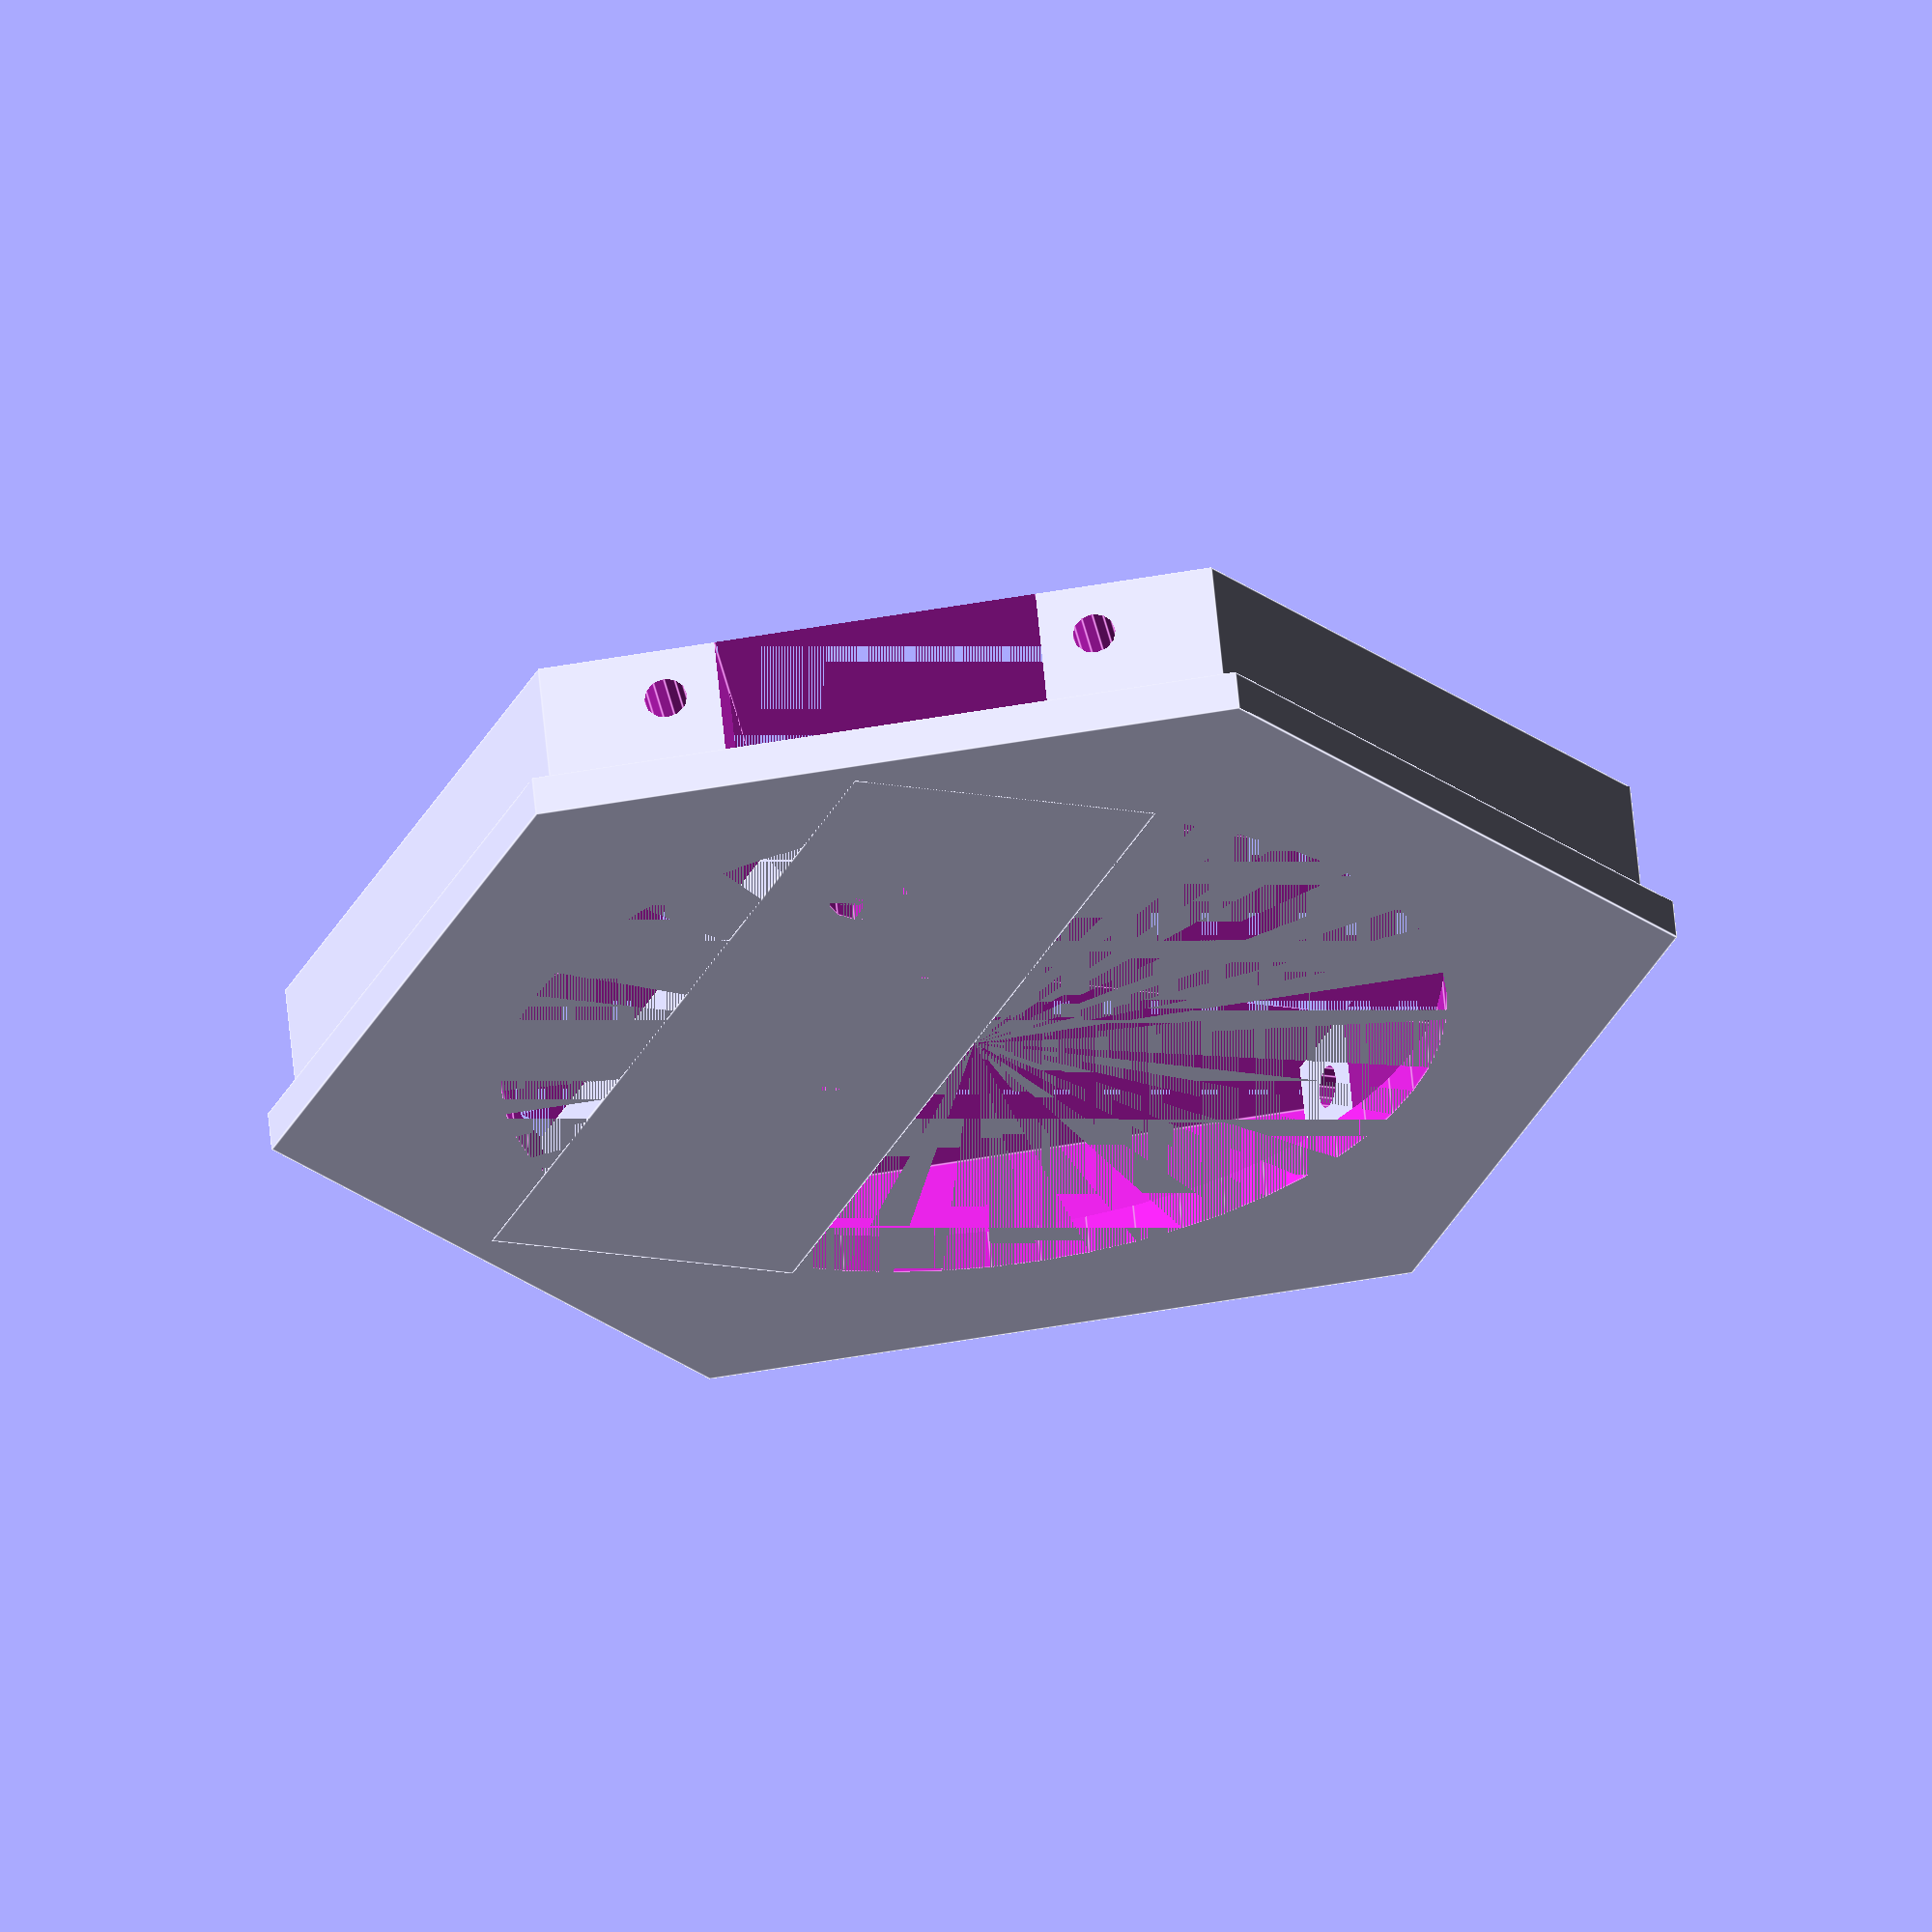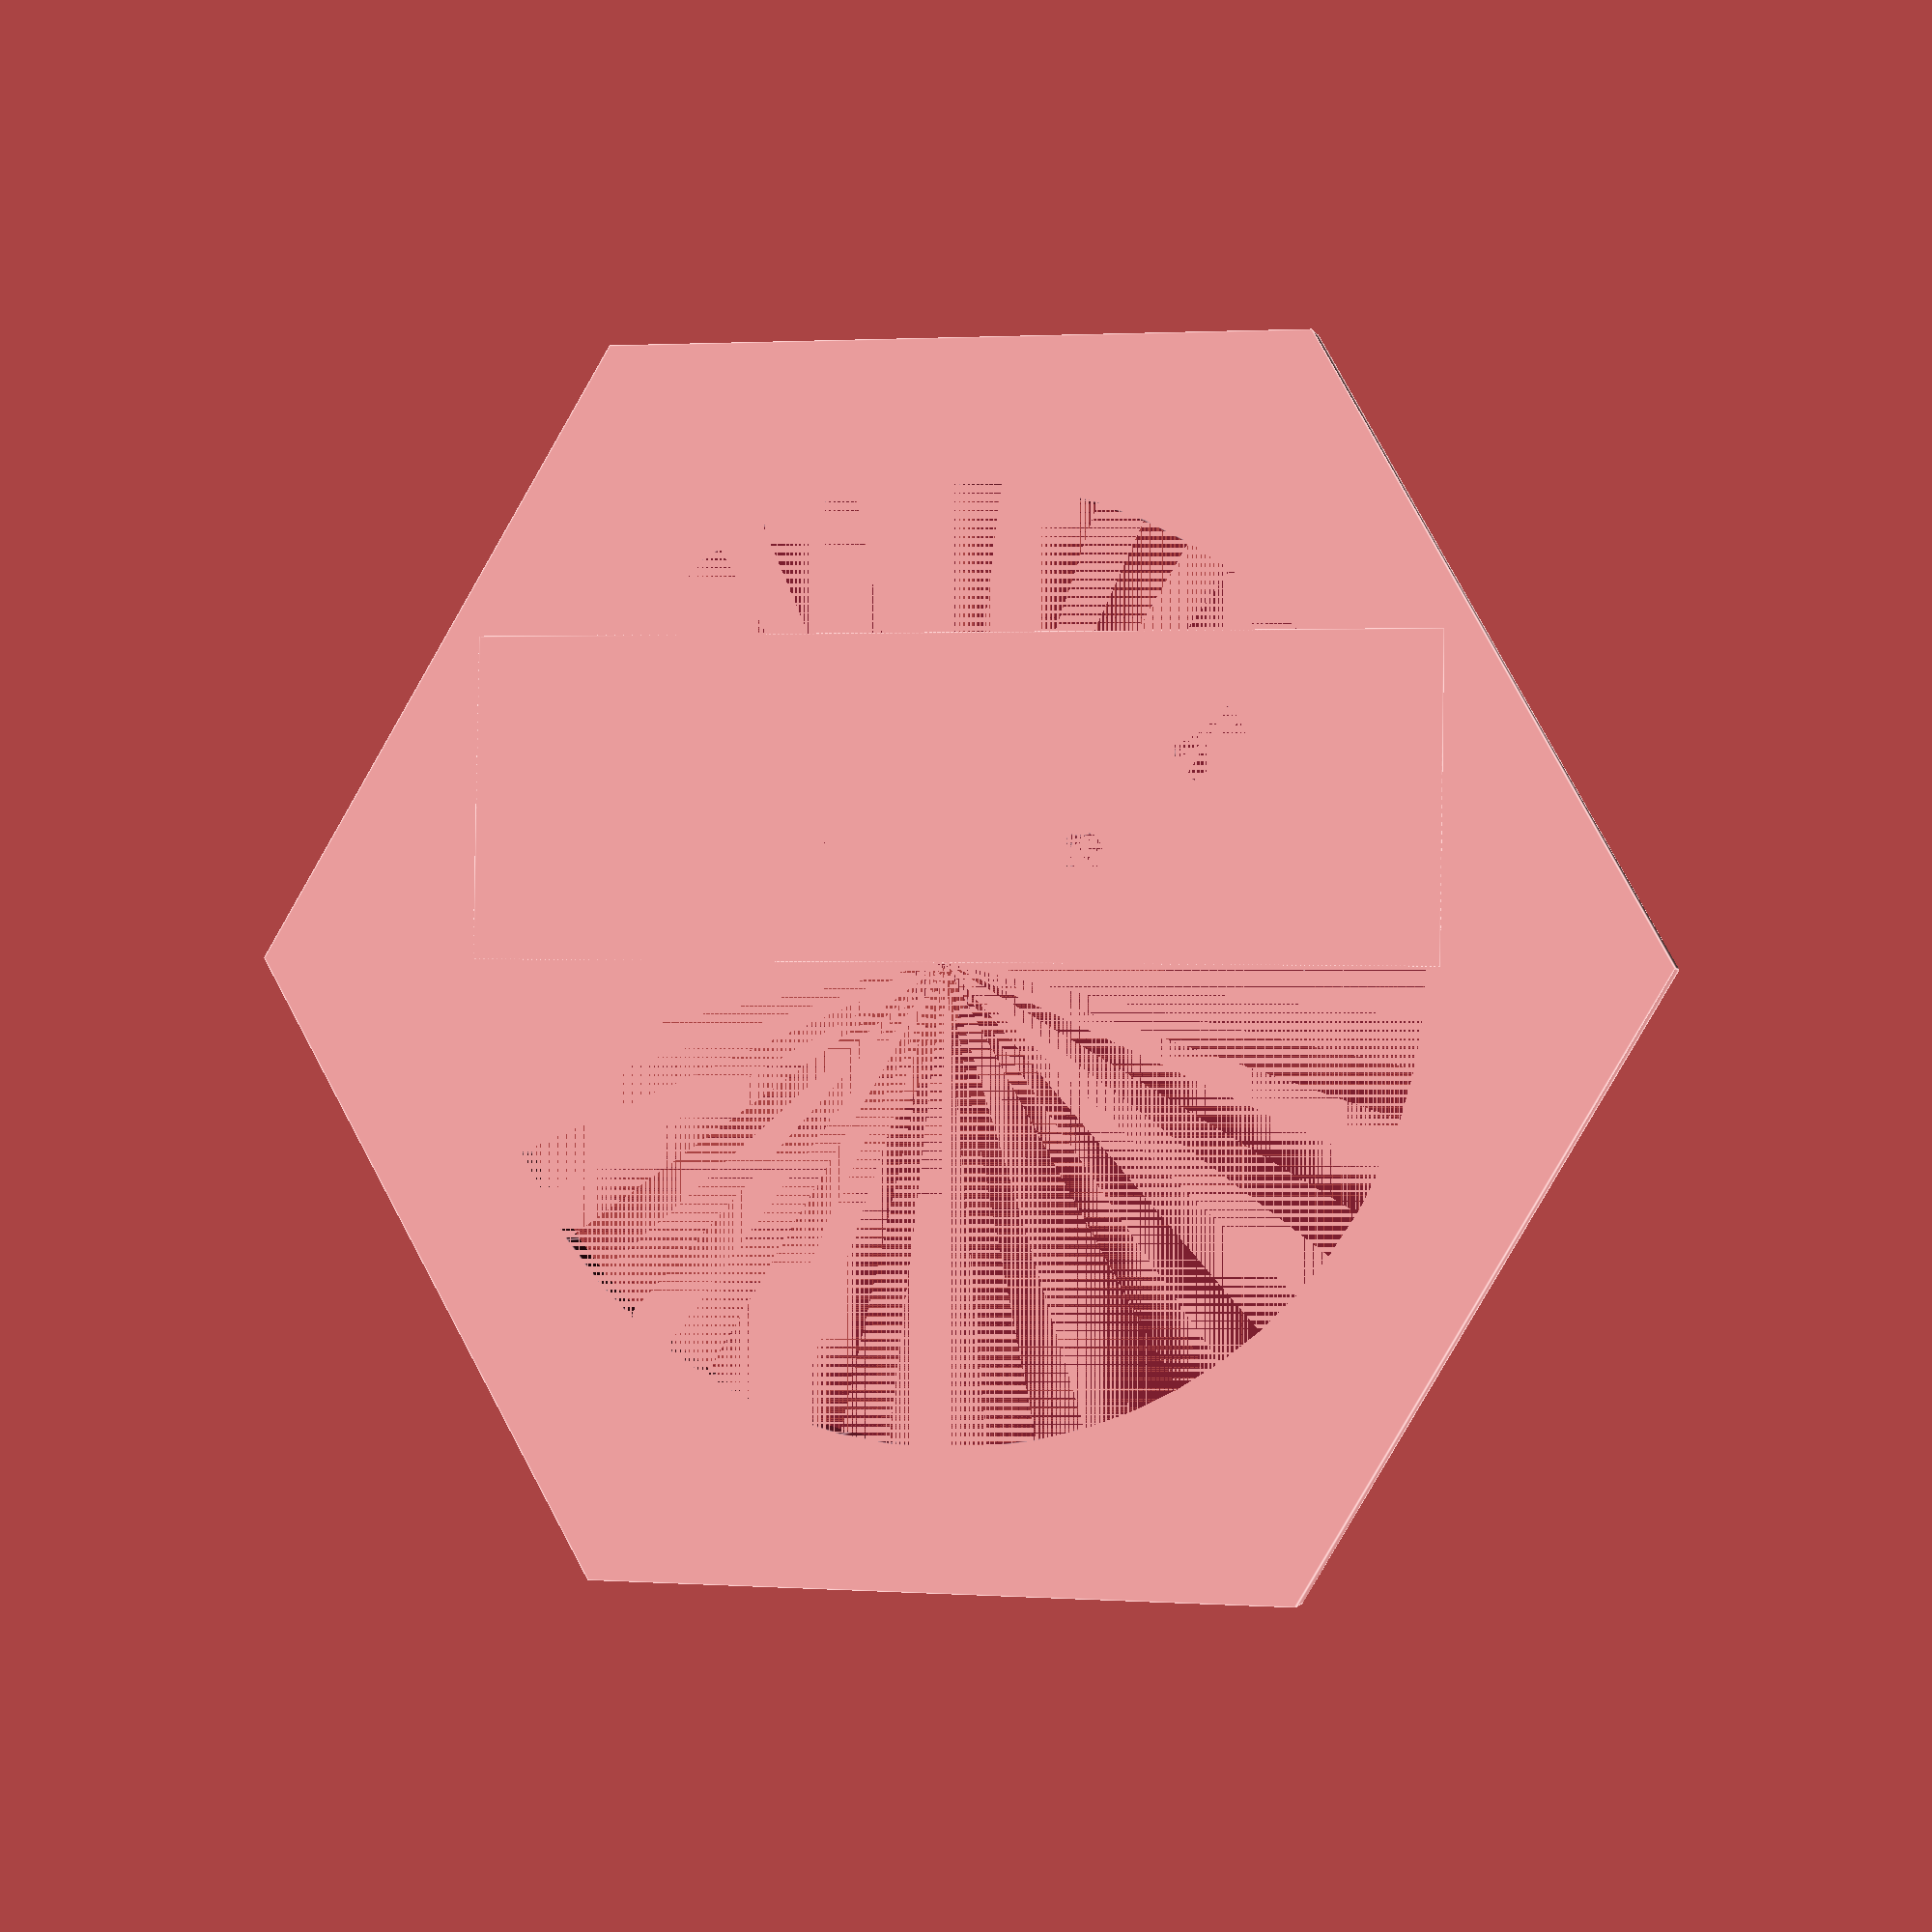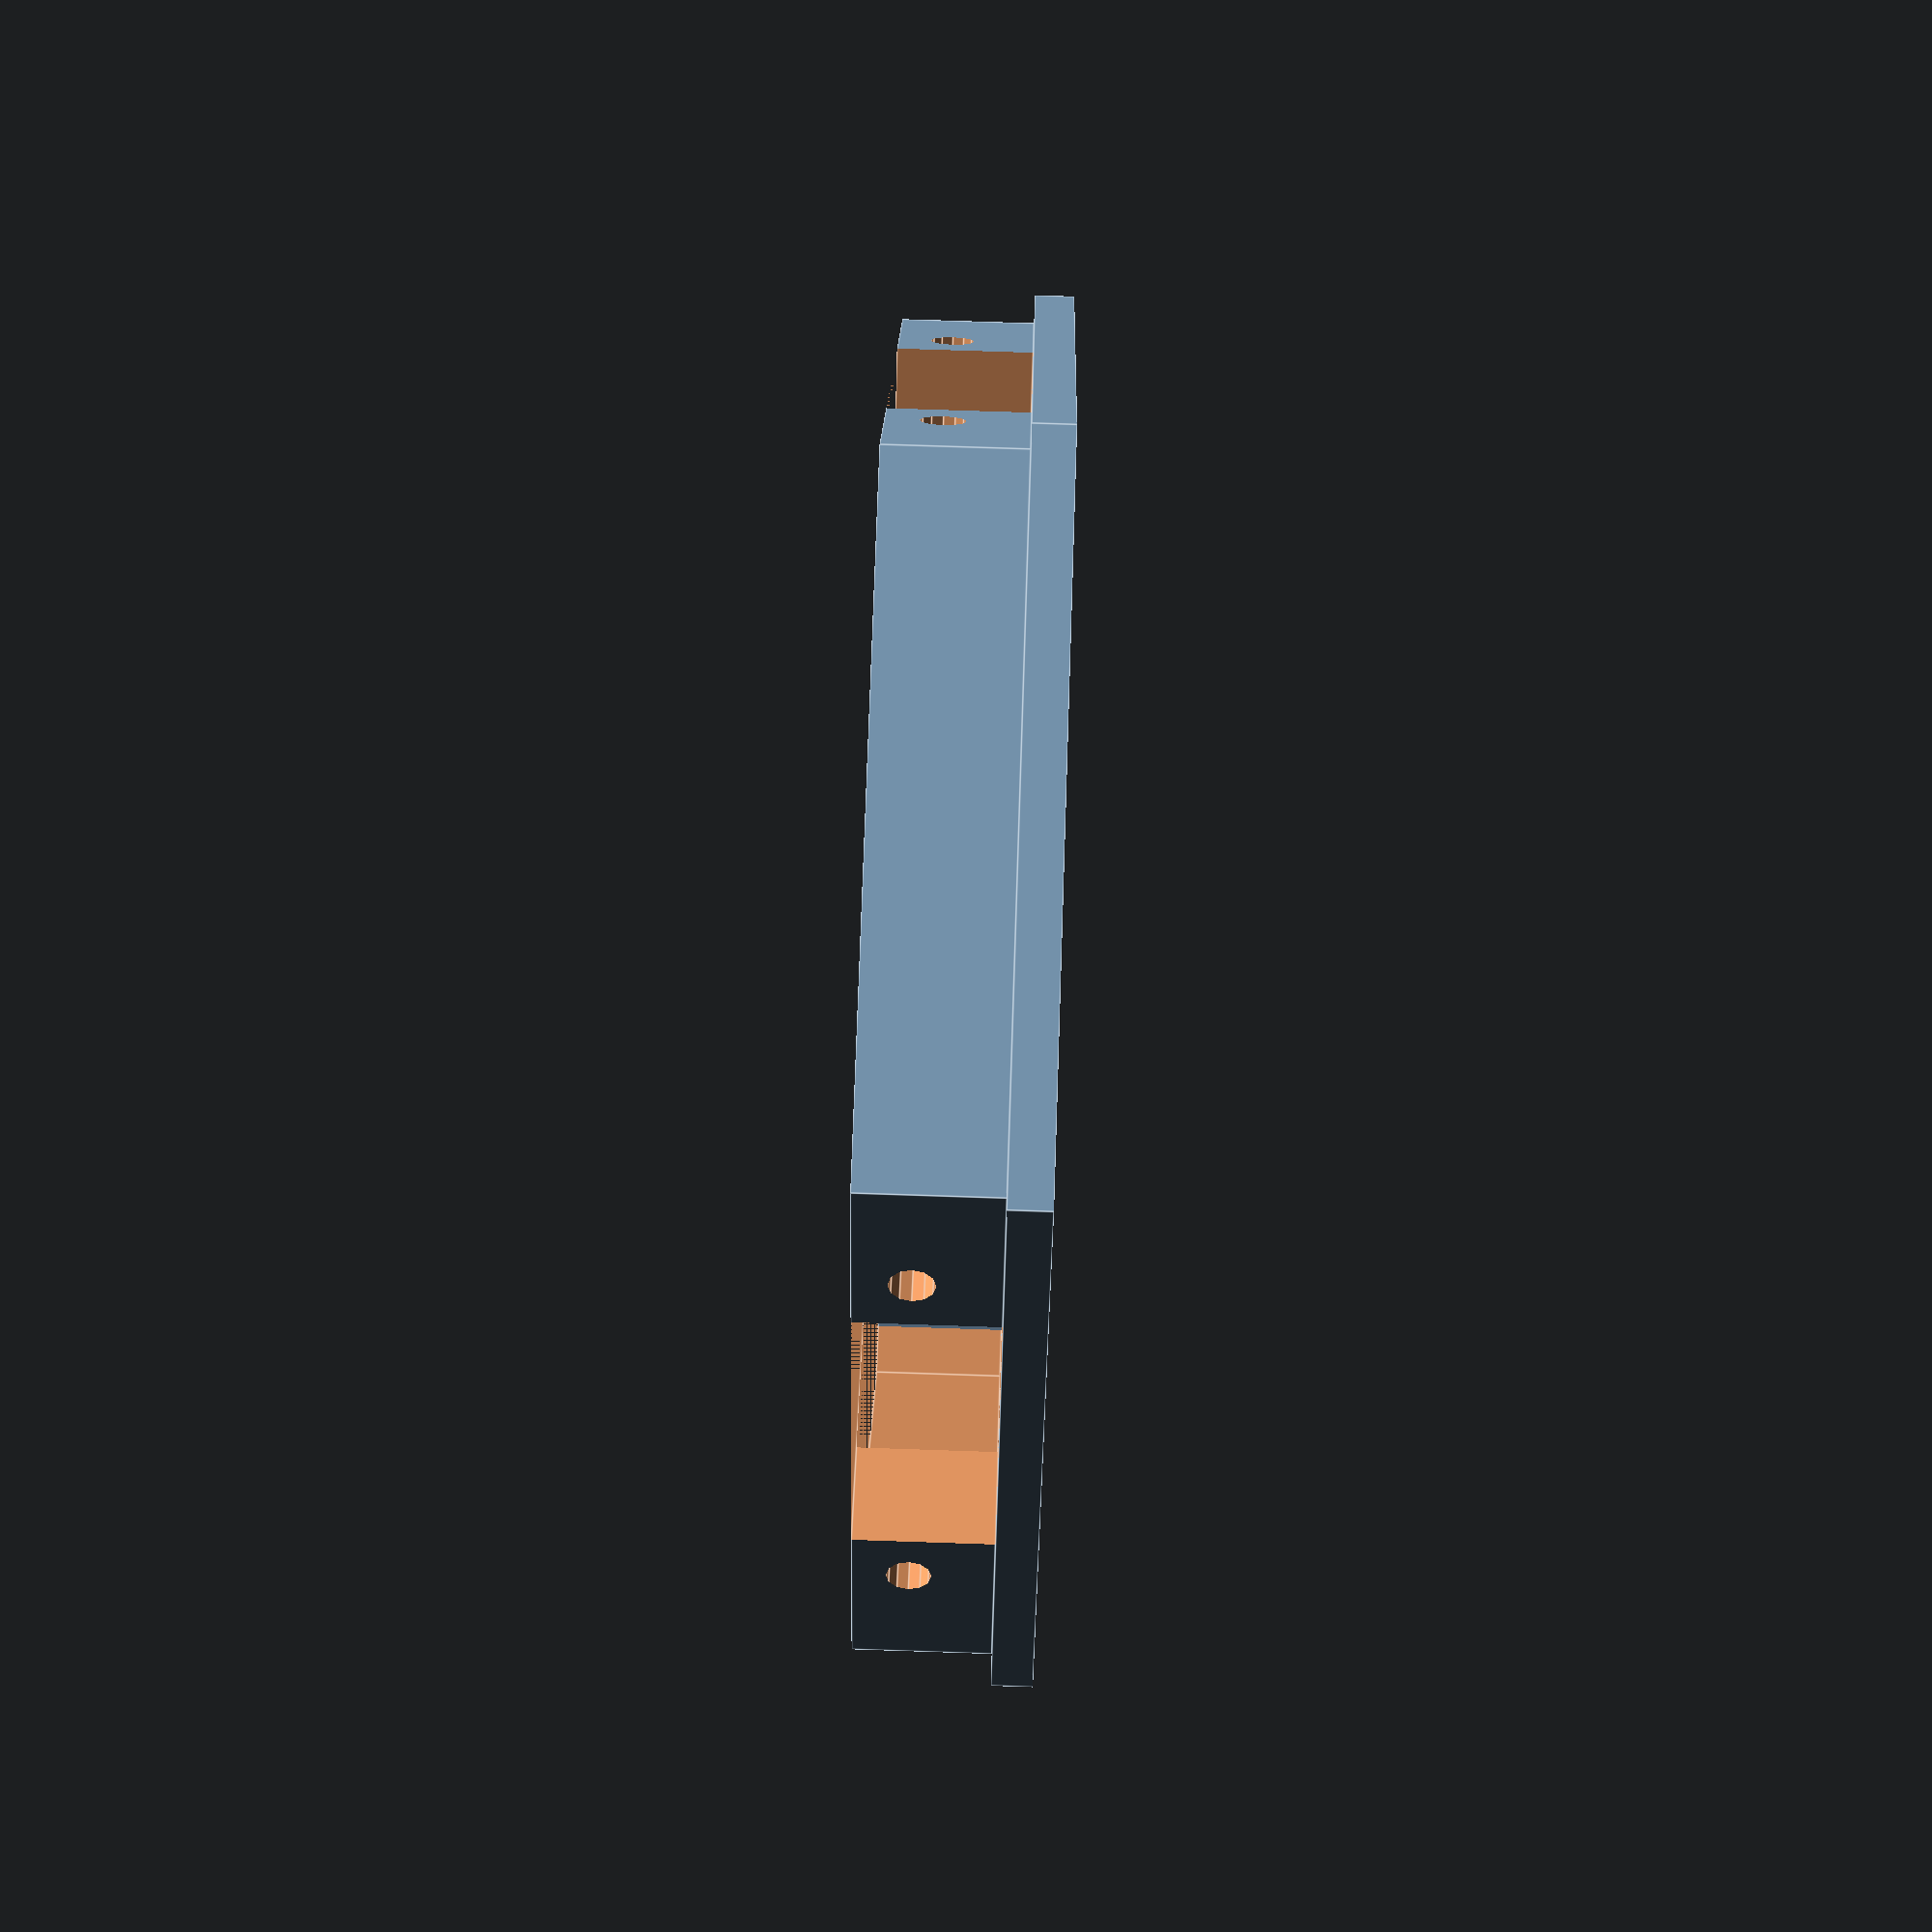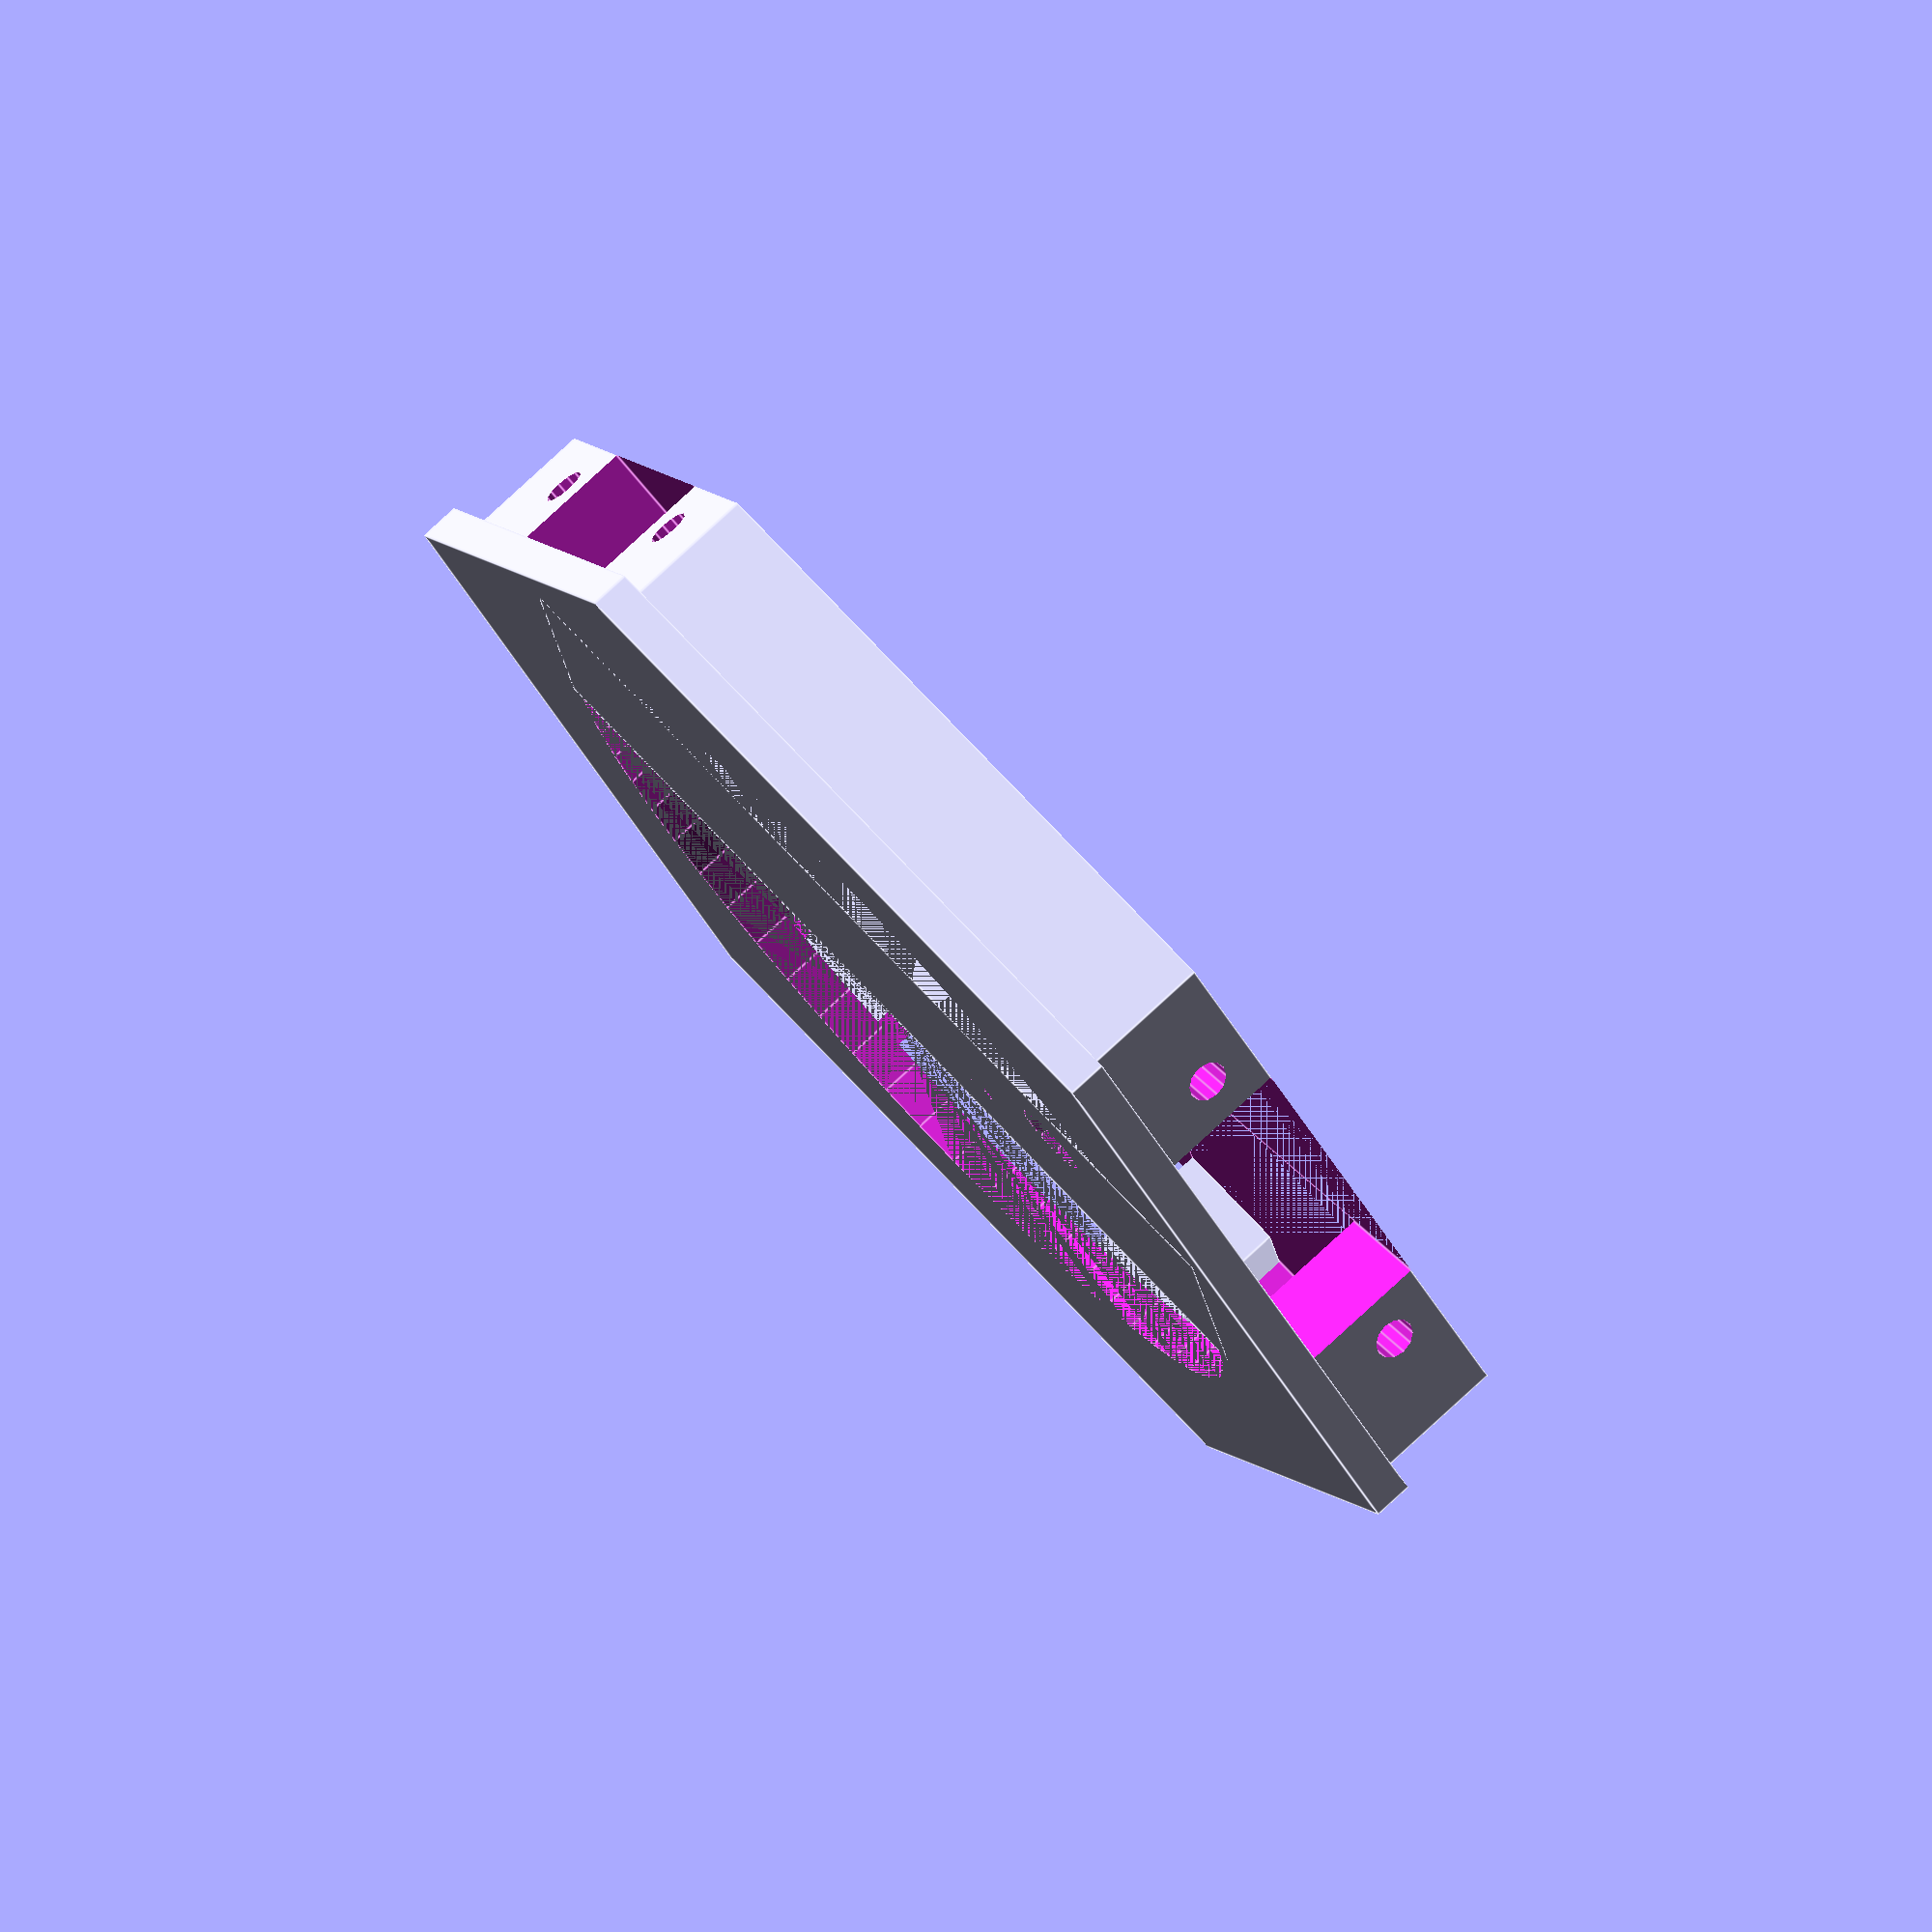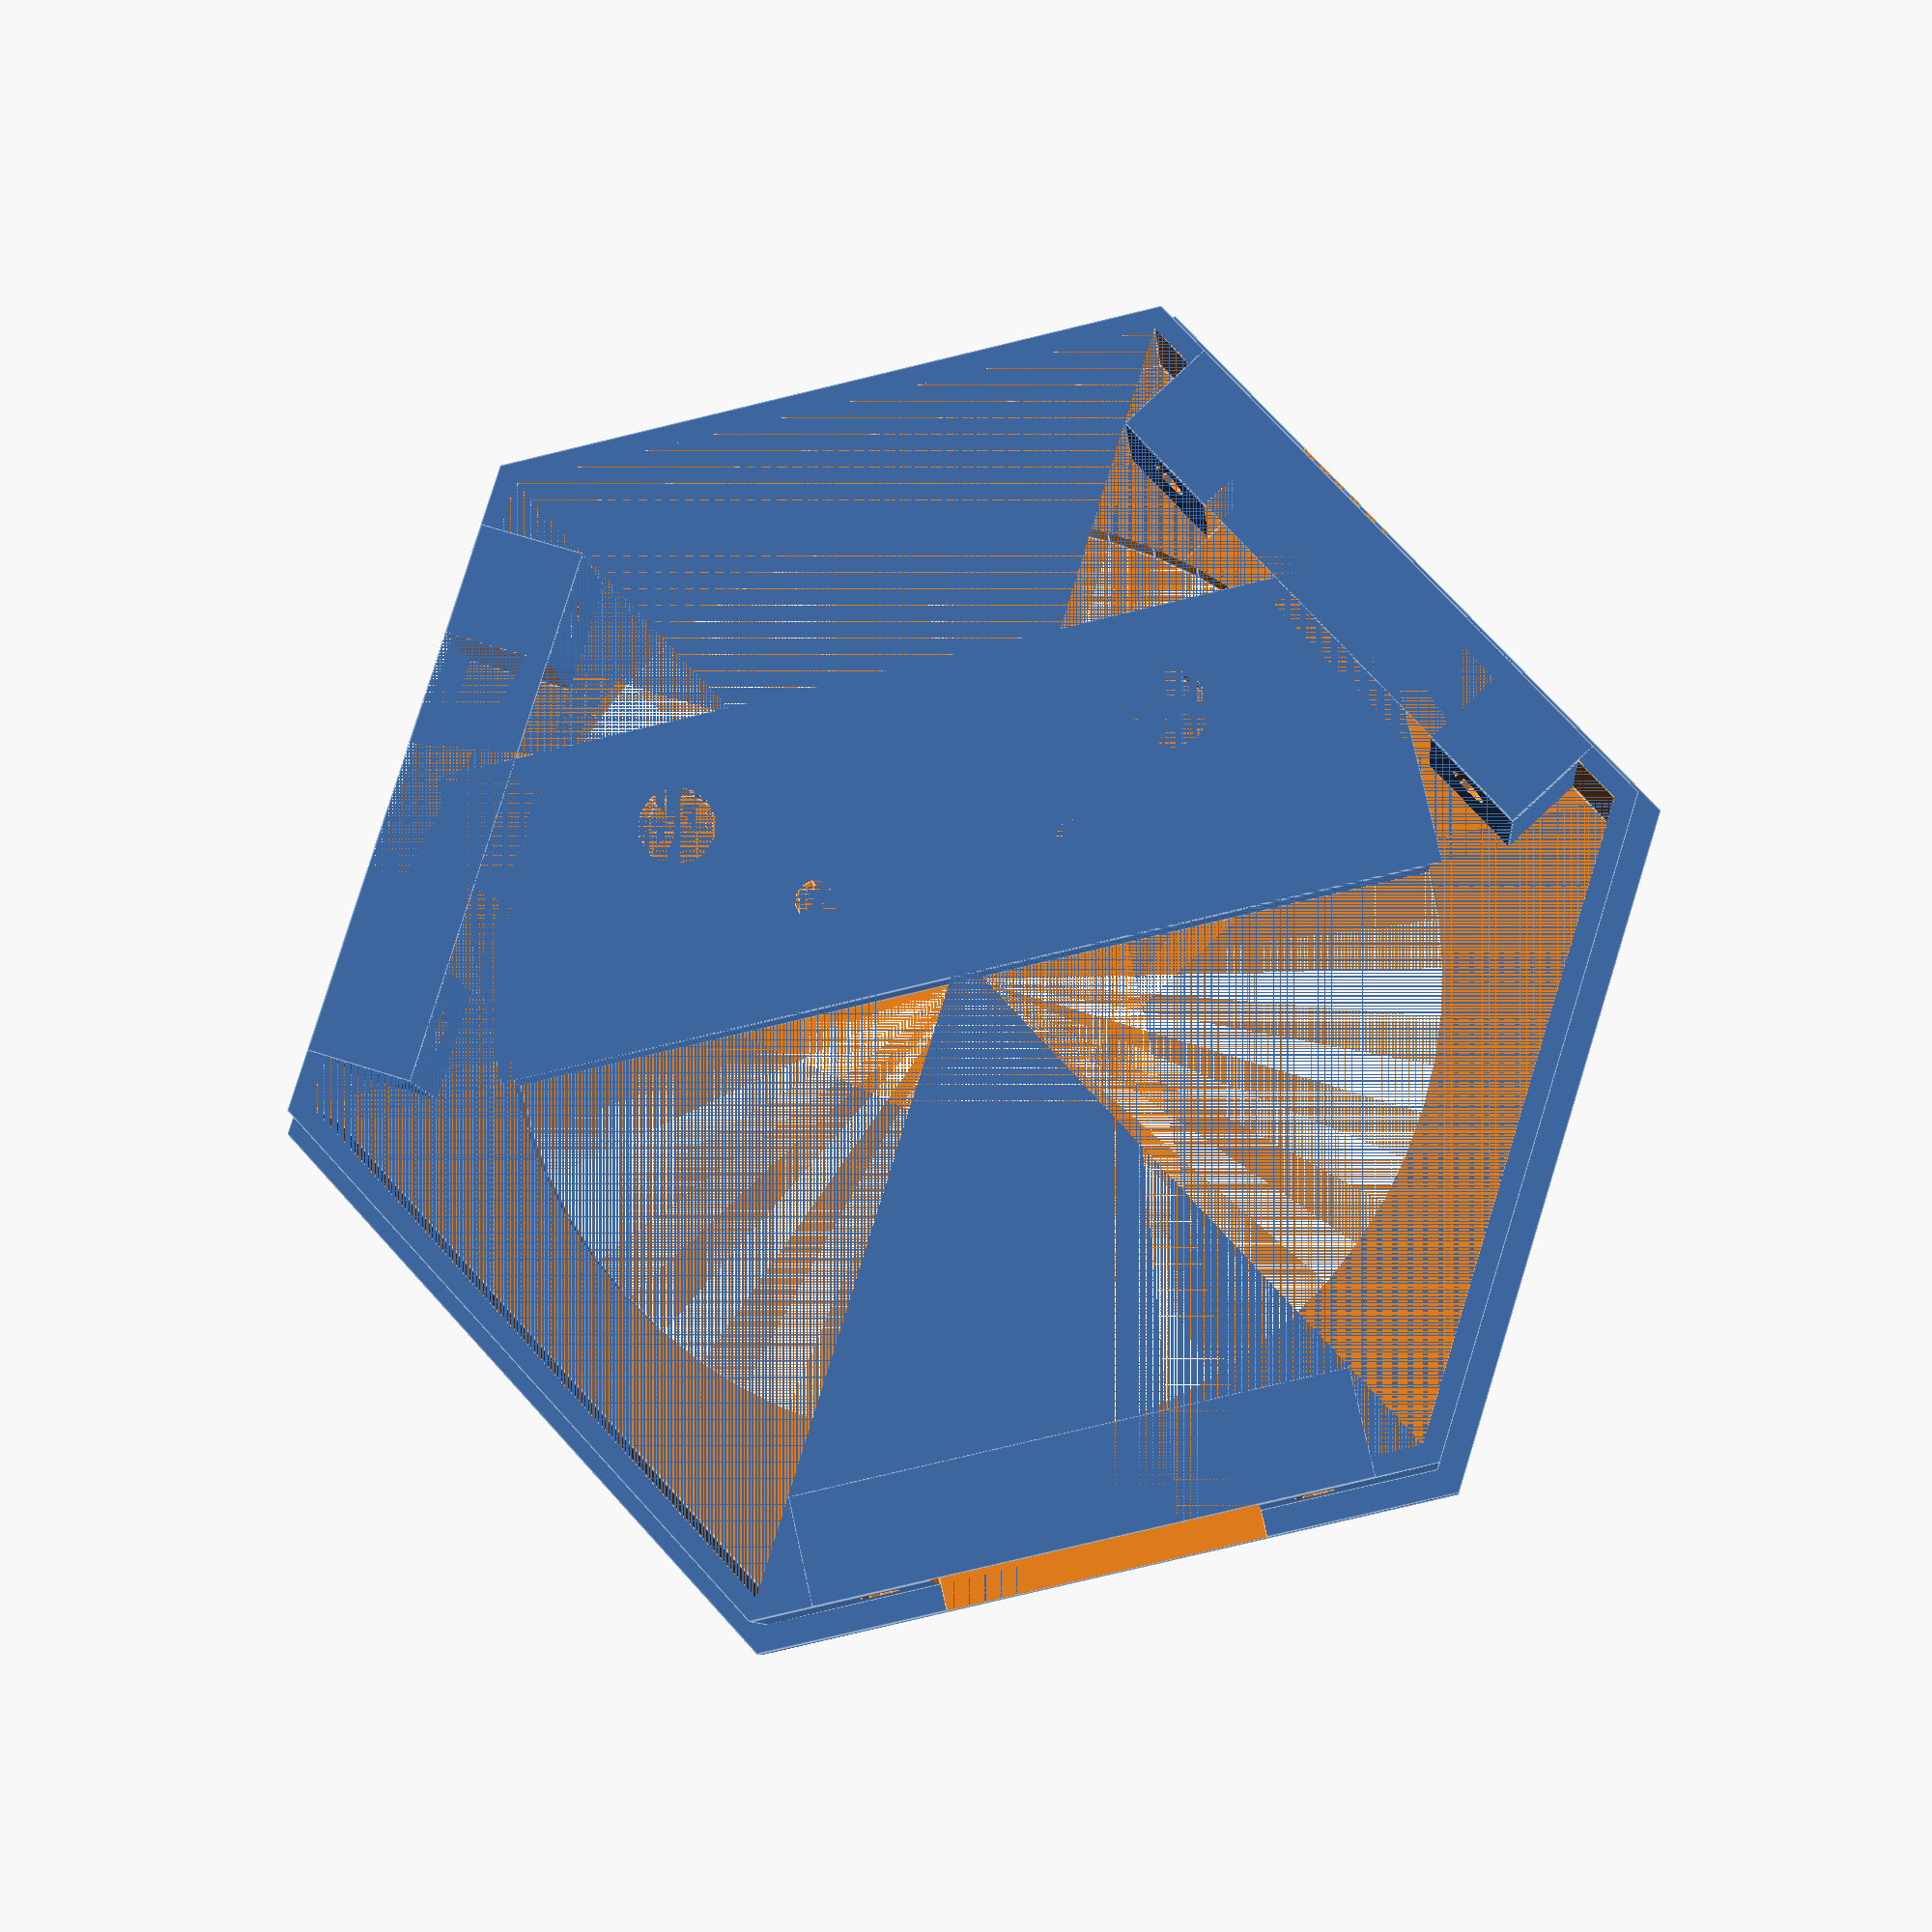
<openscad>
$fn=12;
difference(){

union(){    
cylinder(d=105,h=3,$fn=6);
difference(){
translate([0,0,3])cylinder(d=100.5,h=10,$fn=6);
translate([0,0,3])cylinder(d=97,h=10,$fn=6);
}    
for(i=[0:120:300]){
rotate([0,0,i])translate([0,39.5,7]) 
    cube([41,8,12],center=true);    
}
}
cylinder(d=70,h=12,$fn=60);    
    
for(i=[0:120:300]){
rotate([0,0,i]){
    translate([-16,0,9])rotate([-90,0,0])
    cylinder(d=3.2,h=100);
    translate([16,0,9])rotate([-90,0,0])
    cylinder(d=3.2,h=100);
    translate([-12,0,3])cube([24,120,10]);
}
}
}


difference(){
translate([0,-12,1.5])cube([72,24,3],center=true);
translate([10,-8,0]) cylinder(d=3.2,h=3);
translate([-10,-8,0]) cylinder(d=3.2,h=3);
translate([19,-16,0]) cylinder(d=6,h=3);
translate([-19,-16,0]) cylinder(d=6,h=3);
}

</openscad>
<views>
elev=118.3 azim=68.1 roll=5.4 proj=o view=edges
elev=2.0 azim=179.1 roll=193.5 proj=p view=edges
elev=285.1 azim=62.1 roll=91.9 proj=p view=edges
elev=99.9 azim=9.3 roll=312.7 proj=o view=edges
elev=188.9 azim=347.3 roll=175.4 proj=p view=edges
</views>
